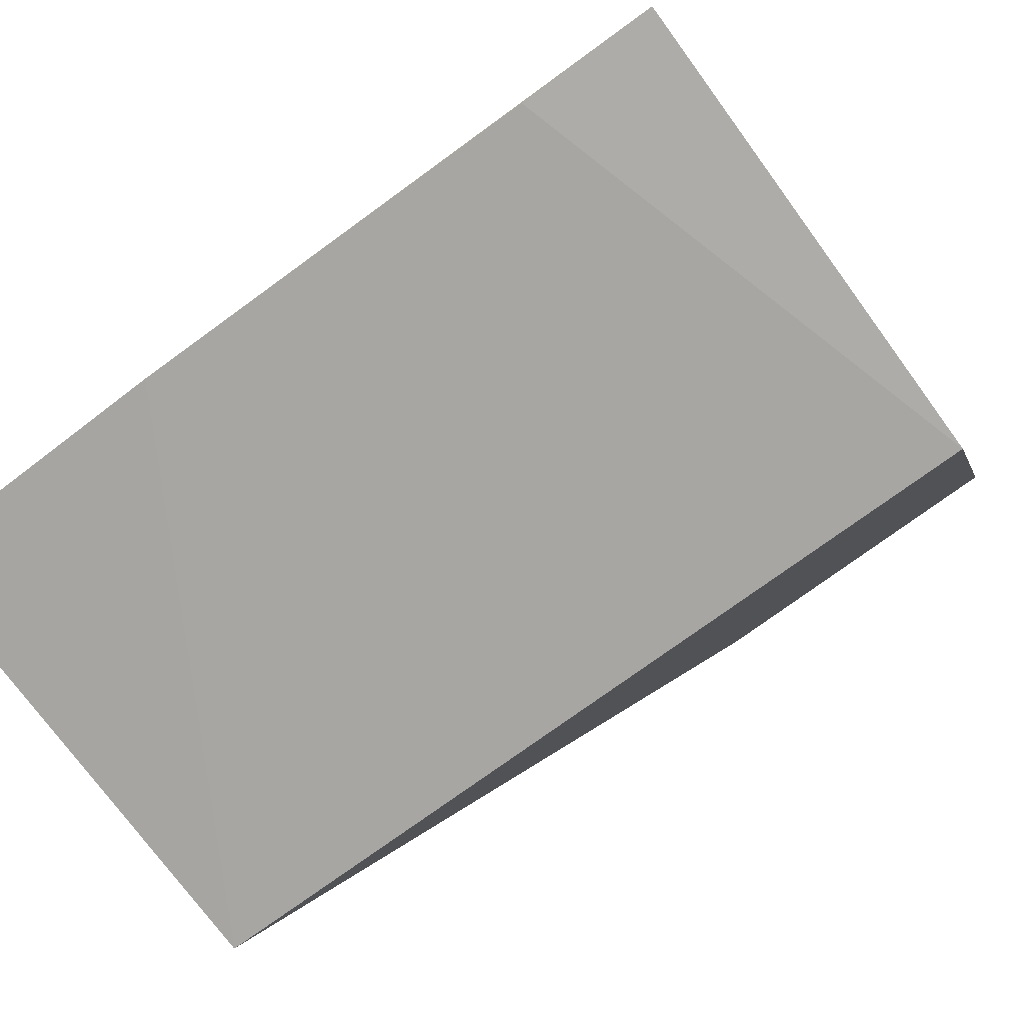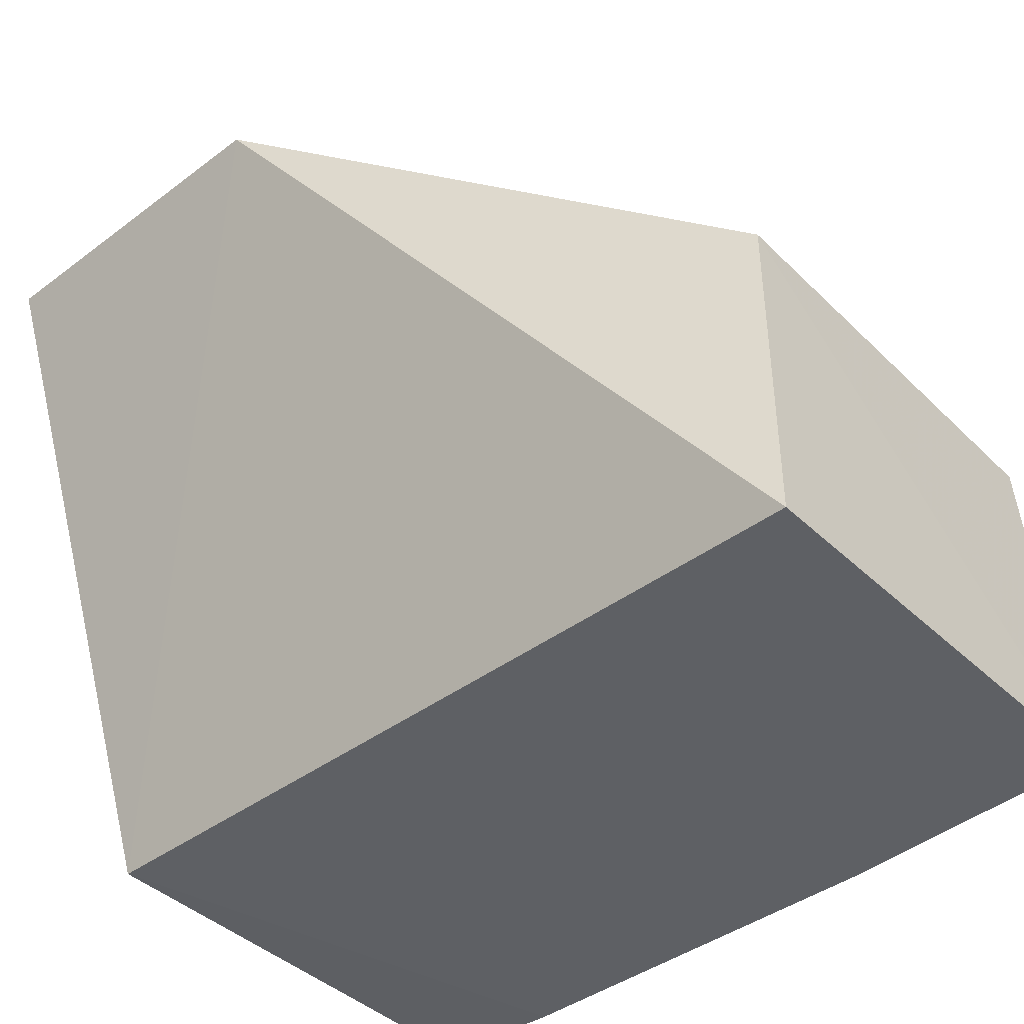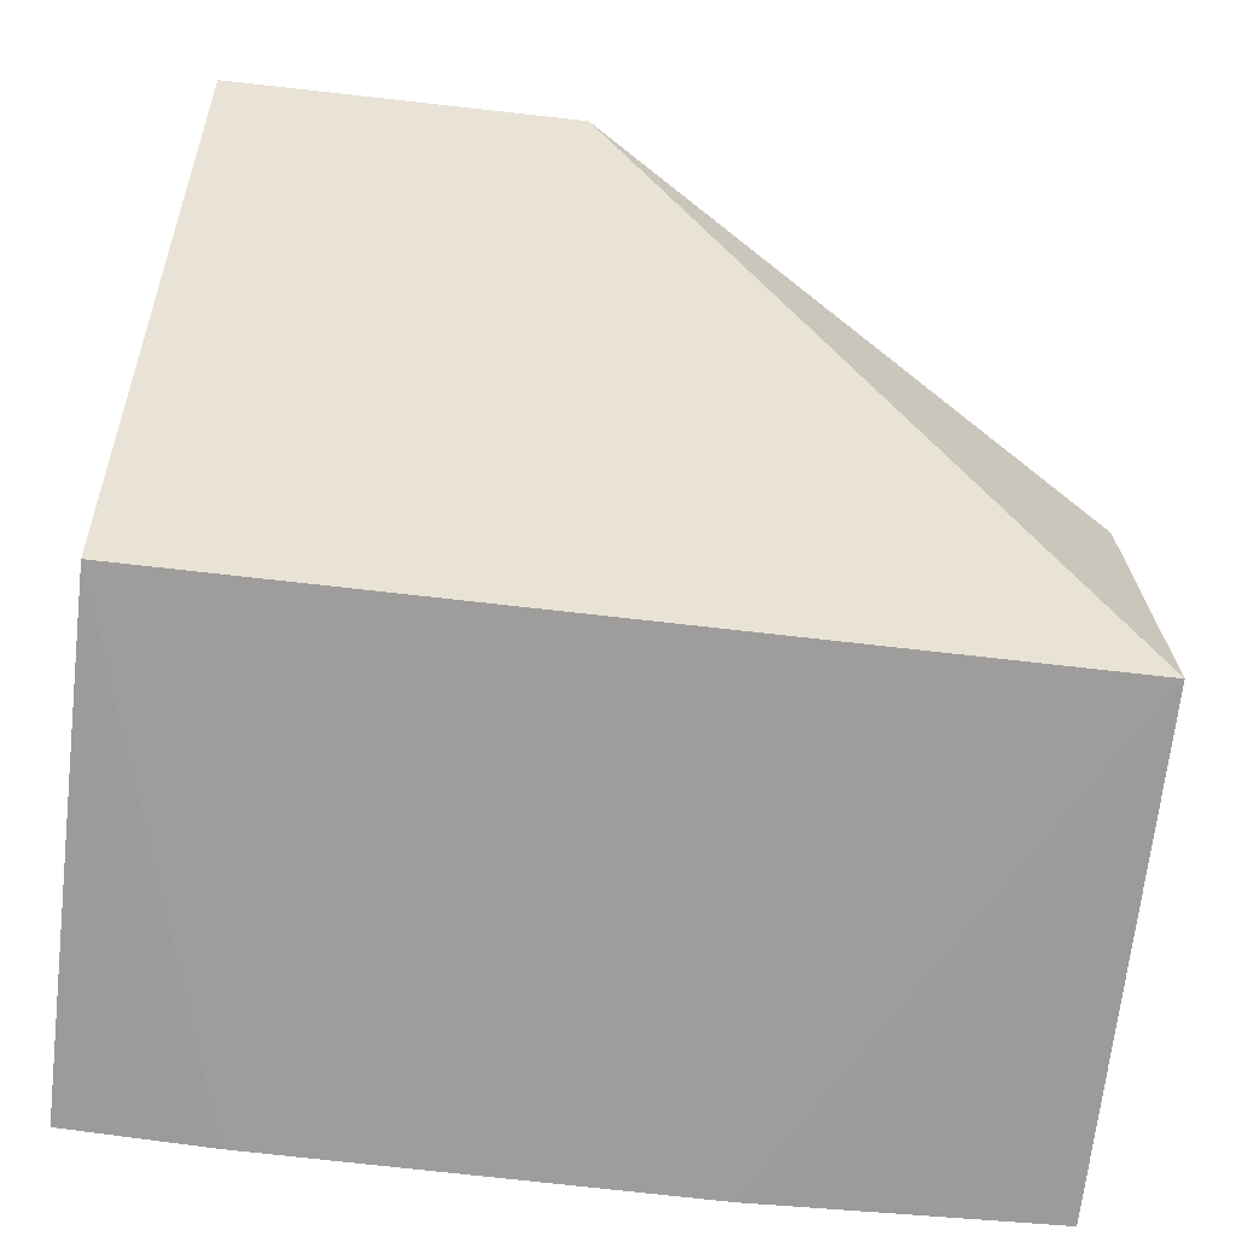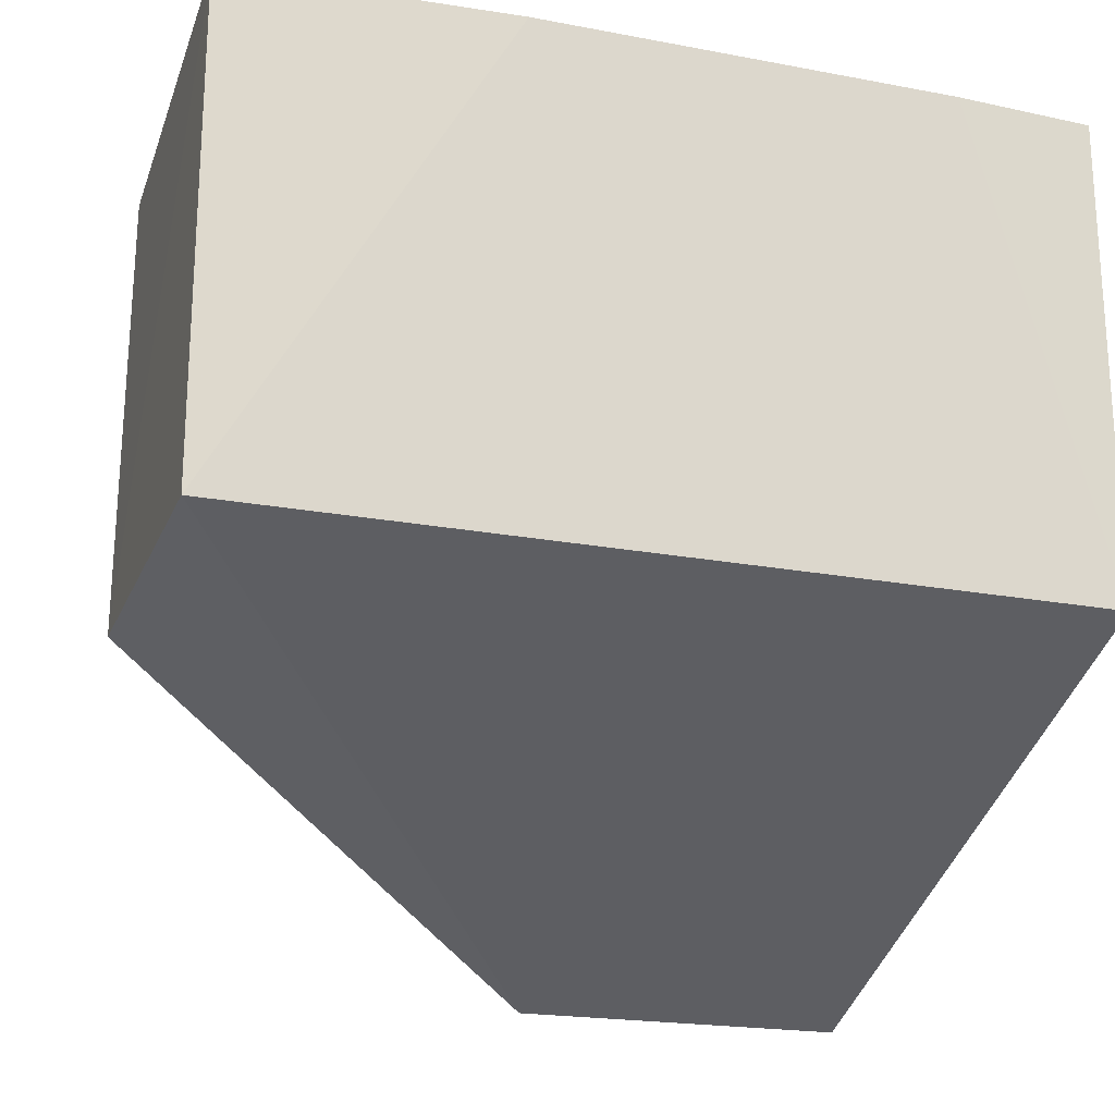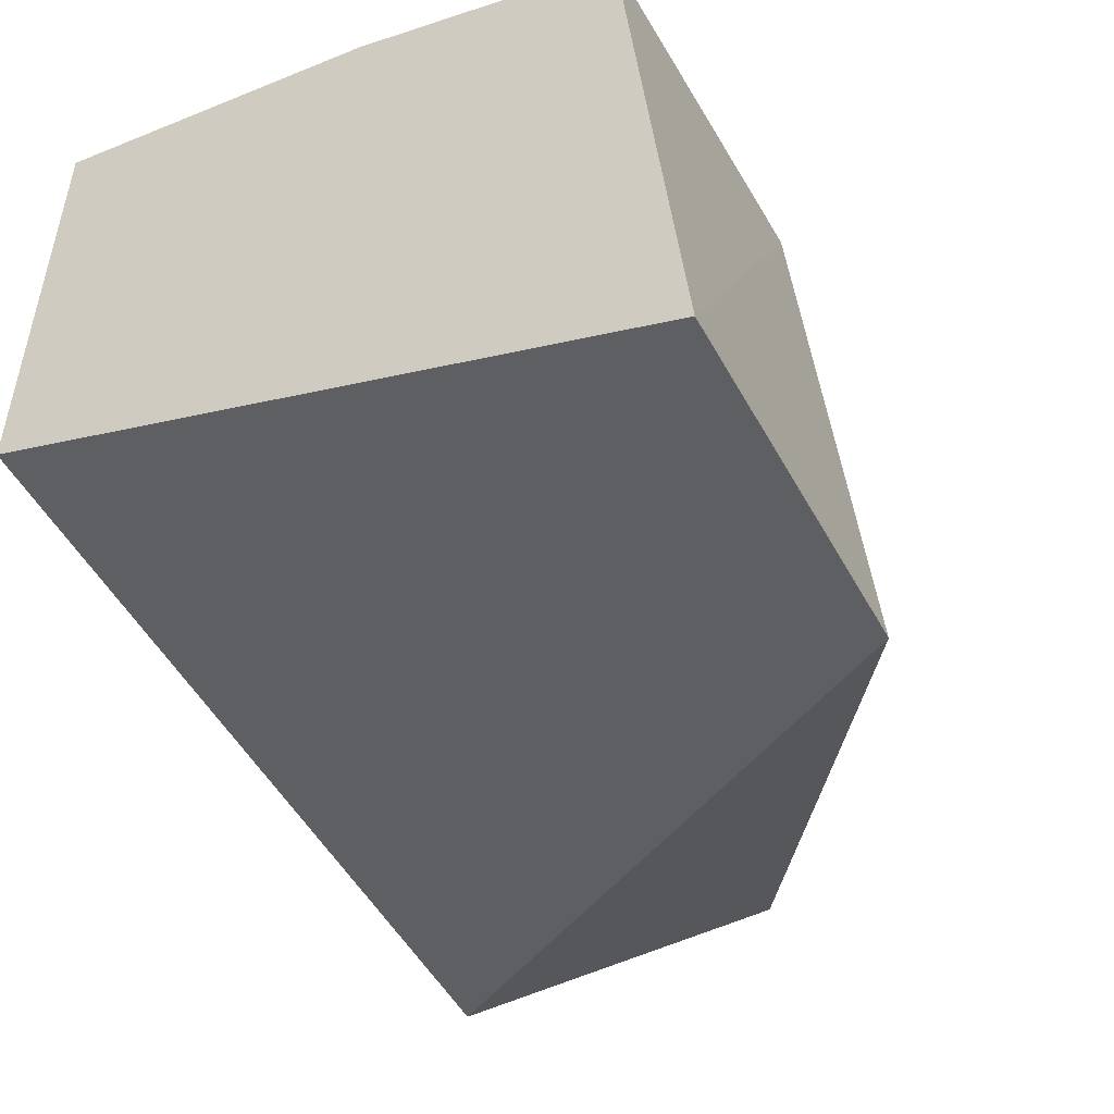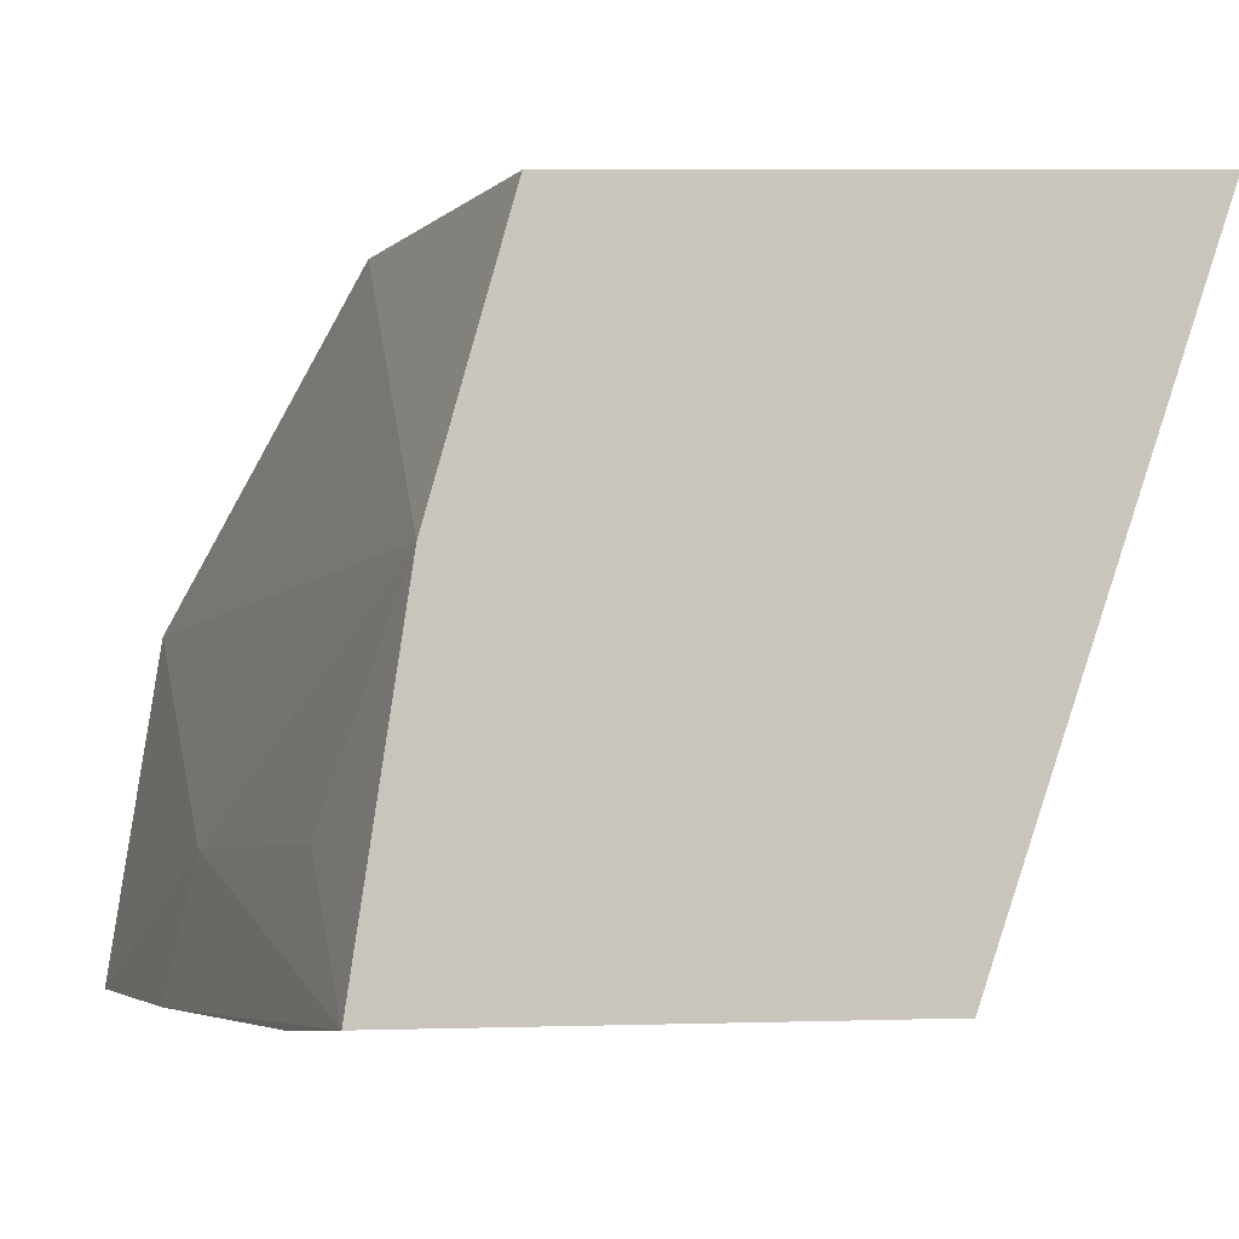
<metadata>
{"format":"obj","ext":"obj","renderer":"f3d","projection":"perspective","resolution":1024,"background":"white","views":[{"elev":-74.7,"azim":-143.8,"up":"+Z"},{"elev":-42.2,"azim":41.7,"up":"+Z"},{"elev":-69.8,"azim":-6.6,"up":"+Z"},{"elev":-21.3,"azim":161.6,"up":"+Y"},{"elev":-50.5,"azim":-62.0,"up":"+Y"},{"elev":-5.2,"azim":-111.3,"up":"+Z"}]}
</metadata>
<code>
v 0.01408 -0.06104 0.2884
v 0.1204 -0.00731 0.1439
v 0.1202 0.08663 0.2172
v -0.06147 0.08741 0.2173
v -0.06142 -0.00731 0.1439
v 0.05932 0.09891 0.1425
v 0.01451 0.07323 0.2774
v 0.1204 -0.00731 0.2197
v -0.06167 -0.06075 0.2882
v 0.1204 0.09763 0.1438
v 0.04346 0.09622 0.1719
v -0.06142 0.09851 0.1439
v -0.03115 0.09854 0.1424
v -0.06128 0.0705 0.2764
v -0.03116 0.09525 0.1718
f 5 2 1
f 7 1 3
f 7 3 4
f 8 1 2
f 8 3 1
f 9 5 1
f 9 1 7
f 10 2 6
f 10 8 2
f 10 3 8
f 11 4 3
f 11 10 6
f 11 3 10
f 12 11 6
f 12 9 4
f 12 5 9
f 13 6 2
f 13 2 5
f 13 12 6
f 13 5 12
f 14 9 7
f 14 7 4
f 14 4 9
f 15 12 4
f 15 4 11
f 15 11 12

</code>
